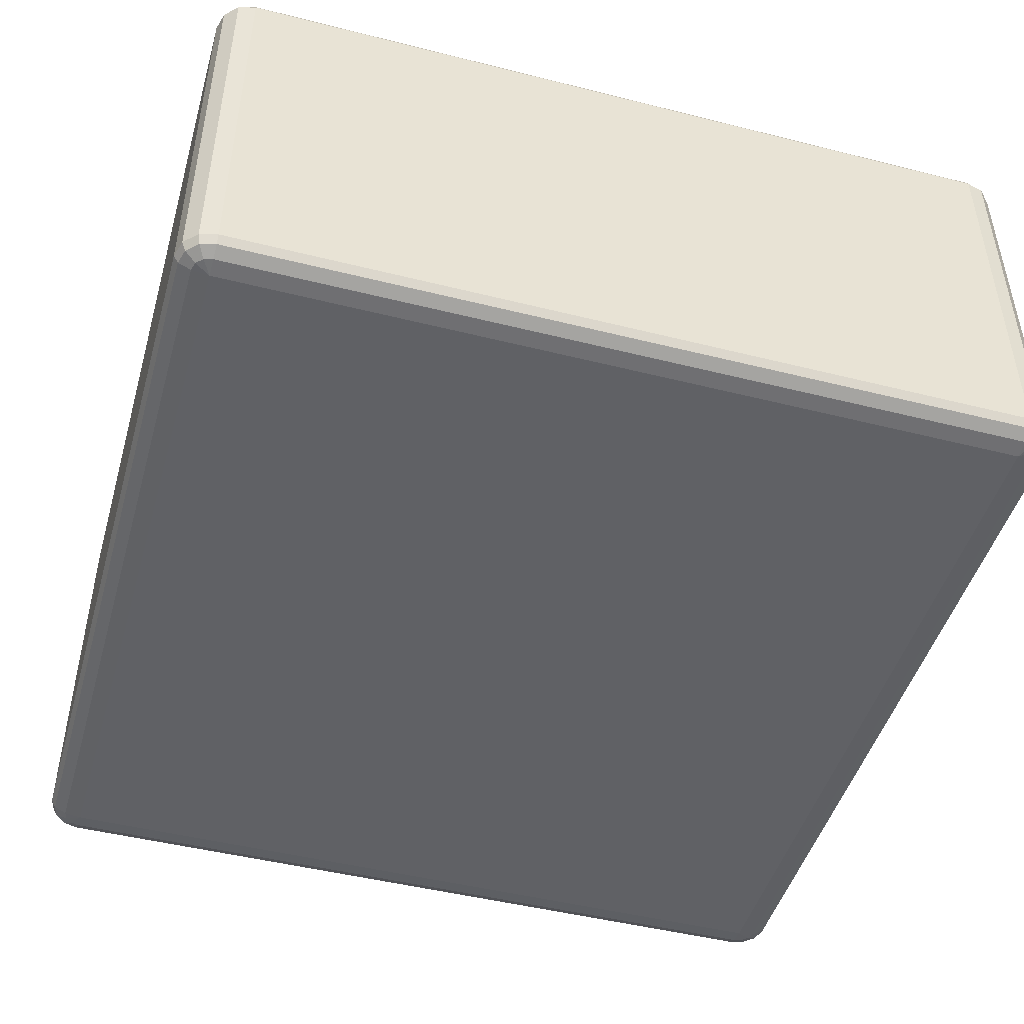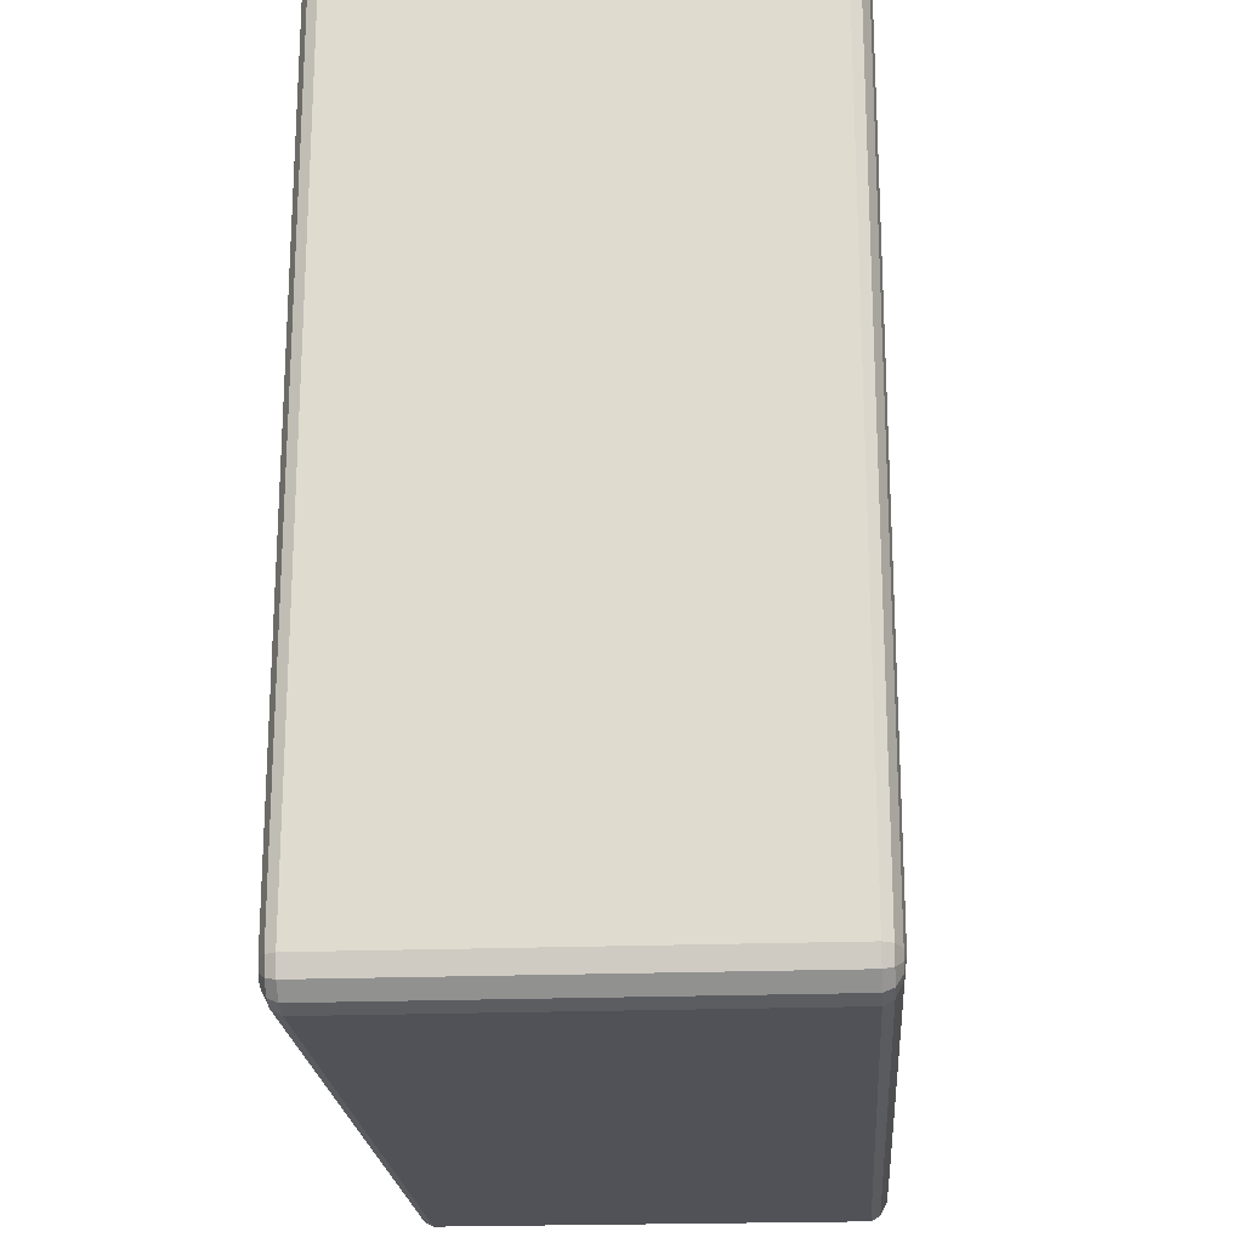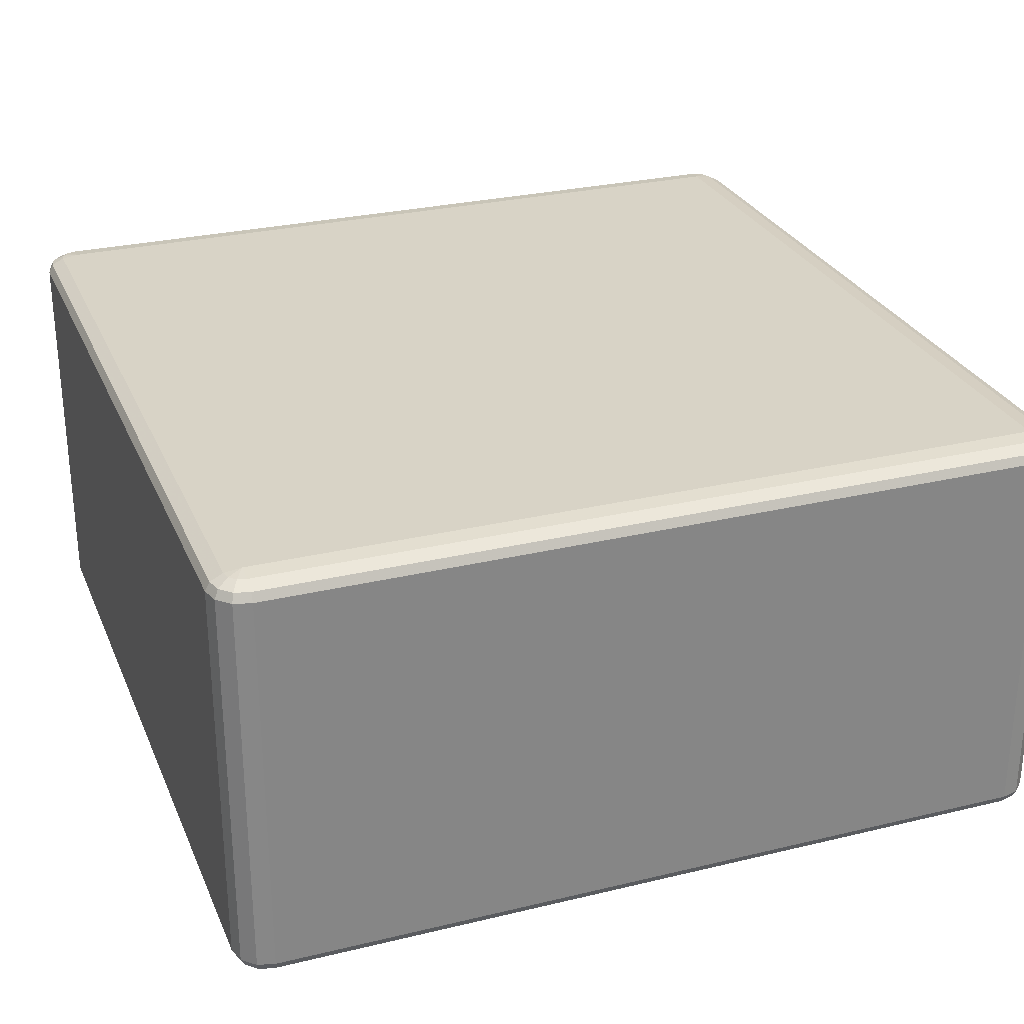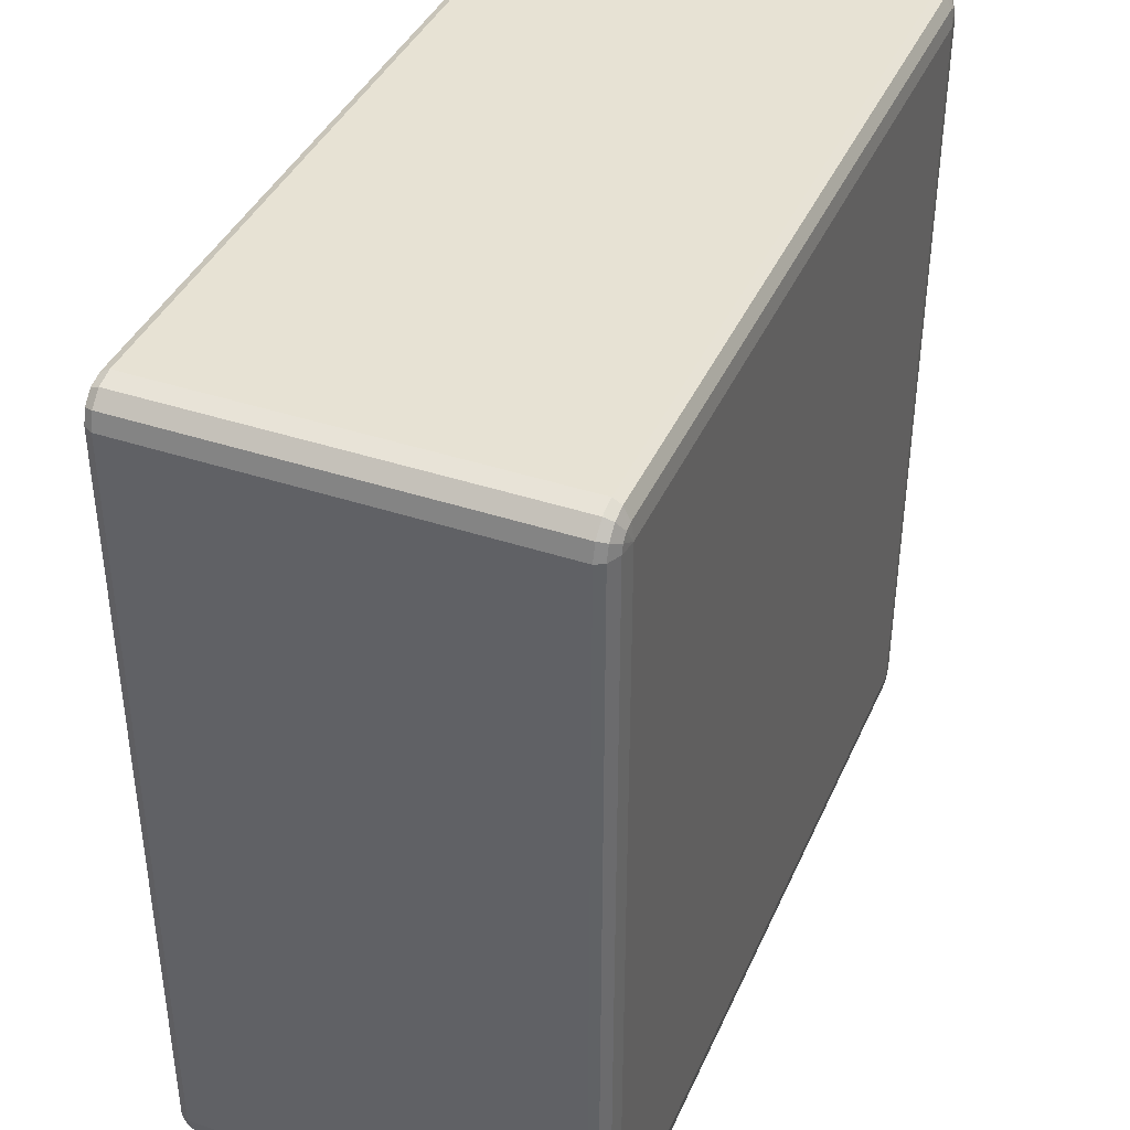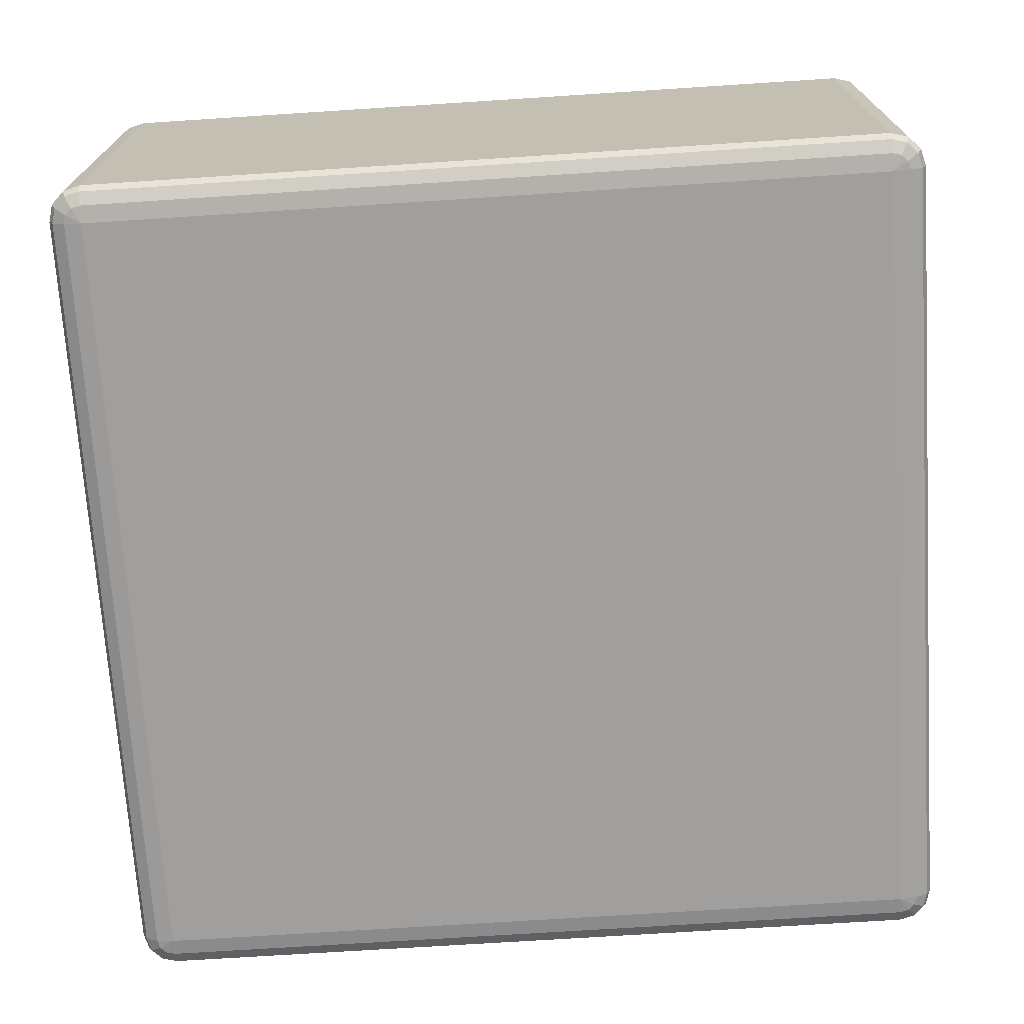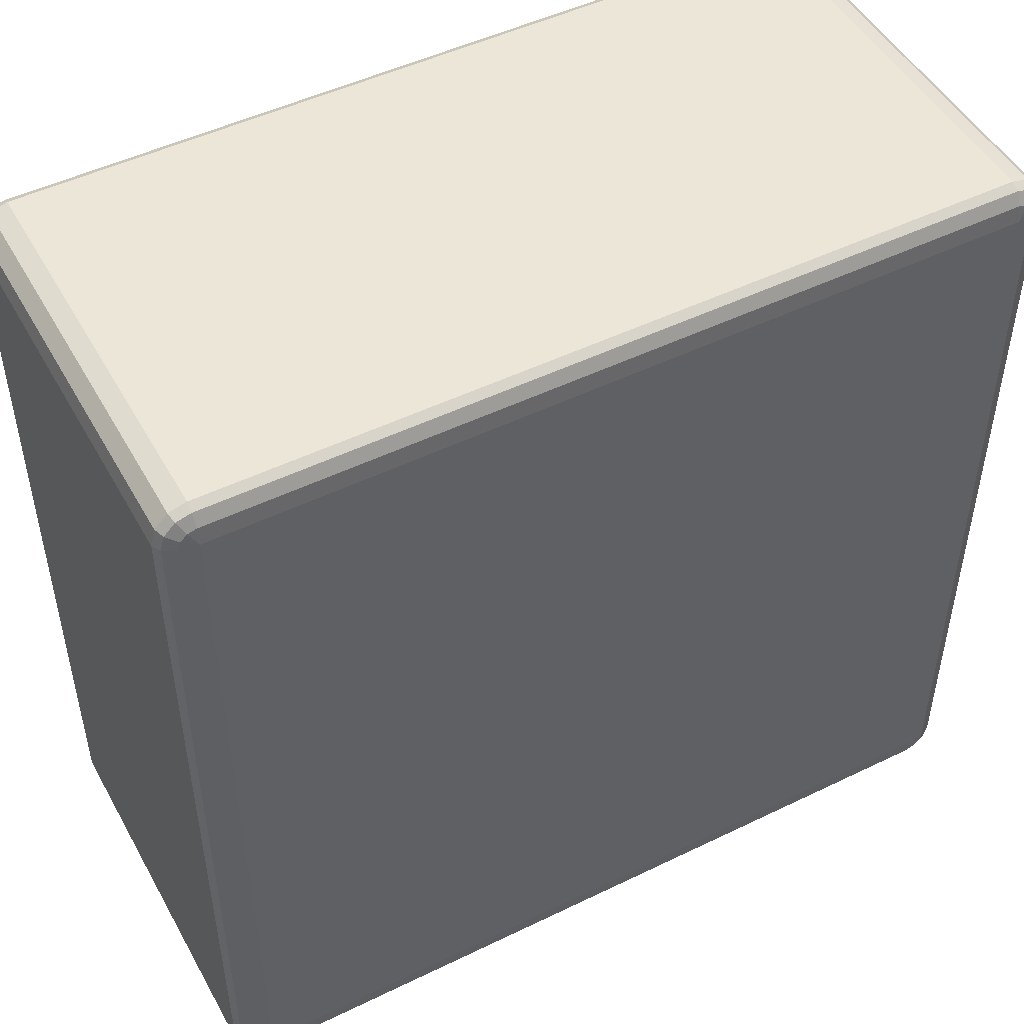
<metadata>
{"format":"obj","ext":"obj","renderer":"f3d","projection":"perspective","resolution":1024,"background":"white","views":[{"elev":-47.2,"azim":-105.9,"up":"+Z"},{"elev":-21.4,"azim":93.9,"up":"+Y"},{"elev":28.0,"azim":-20.1,"up":"+Z"},{"elev":39.9,"azim":-67.6,"up":"+Y"},{"elev":-71.4,"azim":3.7,"up":"+Z"},{"elev":49.1,"azim":-28.3,"up":"+Y"}]}
</metadata>
<code>
v 2350 -6150 878
v 2350 -6150 418
v 2330 -6145 418
v 2330 -6145 878
v 2315 -6130 418
v 2315 -6130 878
v 2310 -6110 418
v 2310 -6110 878
v 2310 -5190 418
v 2310 -5190 878
v 2315 -5170 418
v 2315 -5170 878
v 2330 -5155 418
v 2330 -5155 878
v 2350 -5150 418
v 2350 -5150 878
v 3270 -5150 418
v 3270 -5150 878
v 3290 -5155 418
v 3290 -5155 878
v 3305 -5170 418
v 3305 -5170 878
v 3310 -5190 418
v 3310 -5190 878
v 3310 -6110 418
v 3310 -6110 878
v 3305 -6130 418
v 3305 -6130 878
v 3290 -6145 418
v 3290 -6145 878
v 3270 -6150 418
v 3270 -6150 878
v 2350 -6145 888
v 2333 -6140 888
v 3270 -6145 888
v 2320 -6127 888
v 3287 -6140 888
v 2315 -6110 888
v 3300 -6127 888
v 2315 -5190 888
v 3305 -6110 888
v 2320 -5173 888
v 3305 -5190 888
v 2333 -5160 888
v 3300 -5173 888
v 2350 -5155 888
v 3287 -5160 888
v 3270 -5155 888
v 3280 -5173 895.3
v 3270 -5170 895.3
v 2350 -5170 895.3
v 2340 -5173 895.3
v 2350 -5190 898
v 2333 -5180 895.3
v 2330 -5190 895.3
v 3270 -5190 898
v 2330 -6110 895.3
v 2350 -6110 898
v 2333 -6120 895.3
v 2340 -6127 895.3
v 2350 -6130 895.3
v 3270 -6110 898
v 3270 -6130 895.3
v 3280 -6127 895.3
v 3287 -6120 895.3
v 3290 -6110 895.3
v 3290 -5190 895.3
v 3287 -5180 895.3
v 2333 -6140 408
v 2350 -6145 408
v 2320 -6127 408
v 3270 -6145 408
v 2315 -6110 408
v 3287 -6140 408
v 2315 -5190 408
v 3300 -6127 408
v 2320 -5173 408
v 3305 -6110 408
v 2333 -5160 408
v 3305 -5190 408
v 2350 -5155 408
v 3300 -5173 408
v 3270 -5155 408
v 3287 -5160 408
v 3270 -5170 400.7
v 3280 -5173 400.7
v 3287 -5180 400.7
v 3290 -5190 400.7
v 3270 -5190 398
v 3290 -6110 400.7
v 2350 -5170 400.7
v 3287 -6120 400.7
v 2340 -5173 400.7
v 3280 -6127 400.7
v 2333 -5180 400.7
v 2350 -5190 398
v 2330 -5190 400.7
v 2330 -6110 400.7
v 3270 -6110 398
v 2350 -6110 398
v 2333 -6120 400.7
v 3270 -6130 400.7
v 2340 -6127 400.7
v 2350 -6130 400.7
f 3 2 1
f 1 4 3
f 5 3 4
f 4 6 5
f 7 5 6
f 6 8 7
f 9 7 8
f 8 10 9
f 11 9 10
f 10 12 11
f 13 11 12
f 12 14 13
f 15 13 14
f 14 16 15
f 17 15 16
f 16 18 17
f 19 17 18
f 18 20 19
f 21 19 20
f 20 22 21
f 23 21 22
f 22 24 23
f 25 23 24
f 24 26 25
f 27 25 26
f 26 28 27
f 29 27 28
f 28 30 29
f 31 29 30
f 30 32 31
f 2 31 32
f 32 1 2
f 4 1 33
f 33 34 4
f 6 4 34
f 35 33 1
f 1 32 35
f 34 36 6
f 8 6 36
f 37 35 32
f 32 30 37
f 36 38 8
f 10 8 38
f 39 37 30
f 30 28 39
f 38 40 10
f 12 10 40
f 41 39 28
f 28 26 41
f 40 42 12
f 14 12 42
f 43 41 26
f 26 24 43
f 42 44 14
f 16 14 44
f 45 43 24
f 24 22 45
f 44 46 16
f 18 16 46
f 47 45 22
f 22 20 47
f 20 18 48
f 48 47 20
f 46 48 18
f 45 47 49
f 47 48 50
f 50 49 47
f 48 46 51
f 51 50 48
f 52 51 46
f 46 44 52
f 50 51 53
f 51 52 53
f 54 52 44
f 52 54 53
f 44 42 54
f 55 54 42
f 54 55 53
f 42 40 55
f 53 56 50
f 49 50 56
f 57 55 40
f 40 38 57
f 58 53 55
f 55 57 58
f 56 53 58
f 59 57 38
f 57 59 58
f 38 36 59
f 60 59 36
f 59 60 58
f 36 34 60
f 61 60 34
f 60 61 58
f 34 33 61
f 62 58 61
f 58 62 56
f 63 61 33
f 61 63 62
f 33 35 63
f 64 63 35
f 63 64 62
f 35 37 64
f 65 64 37
f 64 65 62
f 37 39 65
f 65 66 62
f 66 65 39
f 56 62 66
f 39 41 66
f 67 66 41
f 66 67 56
f 41 43 67
f 67 68 56
f 68 67 43
f 68 49 56
f 43 45 68
f 49 68 45
f 2 3 69
f 69 70 2
f 31 2 70
f 71 69 3
f 3 5 71
f 70 72 31
f 29 31 72
f 73 71 5
f 5 7 73
f 72 74 29
f 27 29 74
f 75 73 7
f 7 9 75
f 74 76 27
f 25 27 76
f 77 75 9
f 9 11 77
f 76 78 25
f 23 25 78
f 79 77 11
f 11 13 79
f 78 80 23
f 21 23 80
f 81 79 13
f 13 15 81
f 80 82 21
f 19 21 82
f 83 81 15
f 15 17 83
f 17 19 84
f 84 83 17
f 82 84 19
f 81 83 85
f 83 84 86
f 86 85 83
f 84 82 87
f 87 86 84
f 88 87 82
f 82 80 88
f 87 89 86
f 88 89 87
f 86 89 85
f 90 88 80
f 80 78 90
f 85 91 81
f 91 85 89
f 79 81 91
f 92 90 78
f 78 76 92
f 91 93 79
f 77 79 93
f 94 92 76
f 76 74 94
f 93 95 77
f 75 77 95
f 91 96 93
f 93 96 95
f 89 96 91
f 95 97 75
f 95 96 97
f 73 75 97
f 97 98 73
f 98 97 96
f 71 73 98
f 96 89 99
f 99 89 88
f 88 90 99
f 92 99 90
f 94 99 92
f 96 100 98
f 99 100 96
f 98 101 71
f 98 100 101
f 69 71 101
f 102 99 94
f 100 99 102
f 102 94 74
f 74 72 102
f 101 103 69
f 101 100 103
f 70 69 103
f 102 104 100
f 103 100 104
f 104 102 72
f 103 104 70
f 72 70 104

</code>
